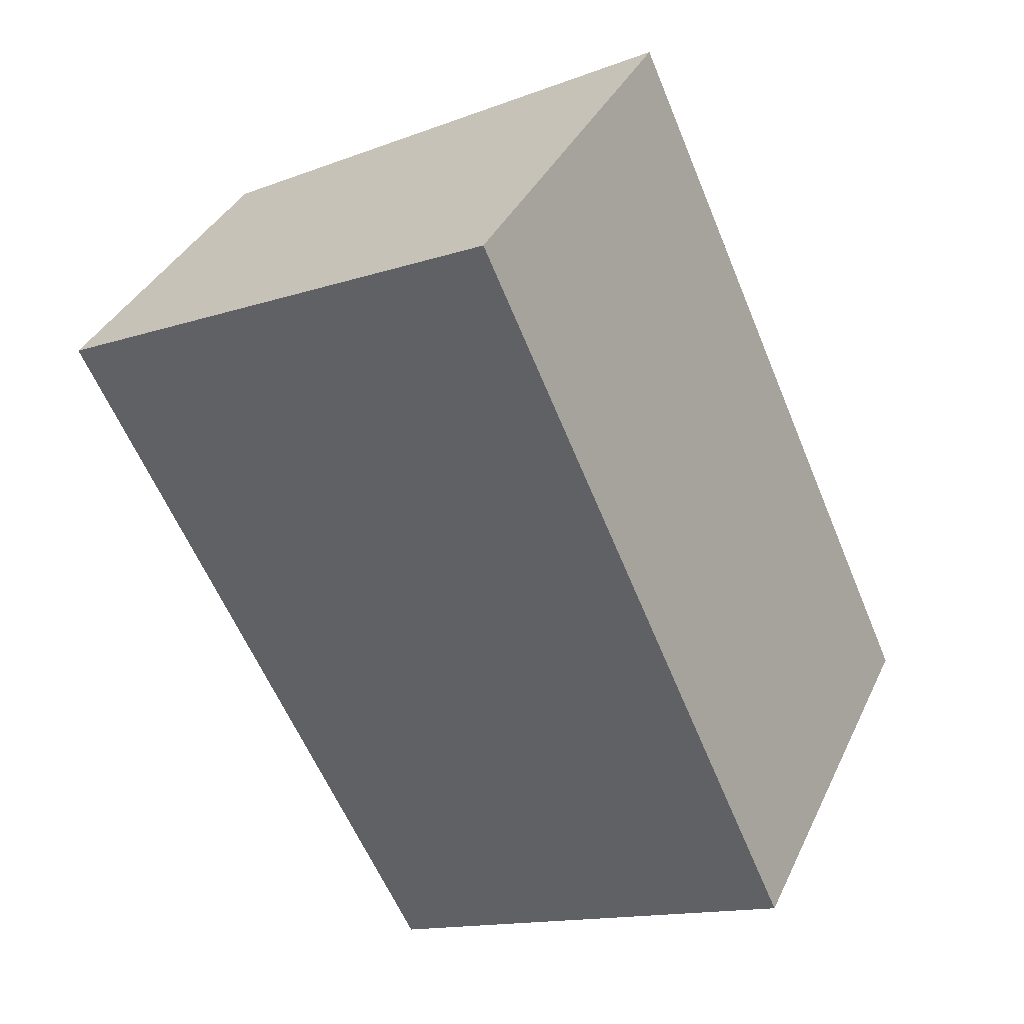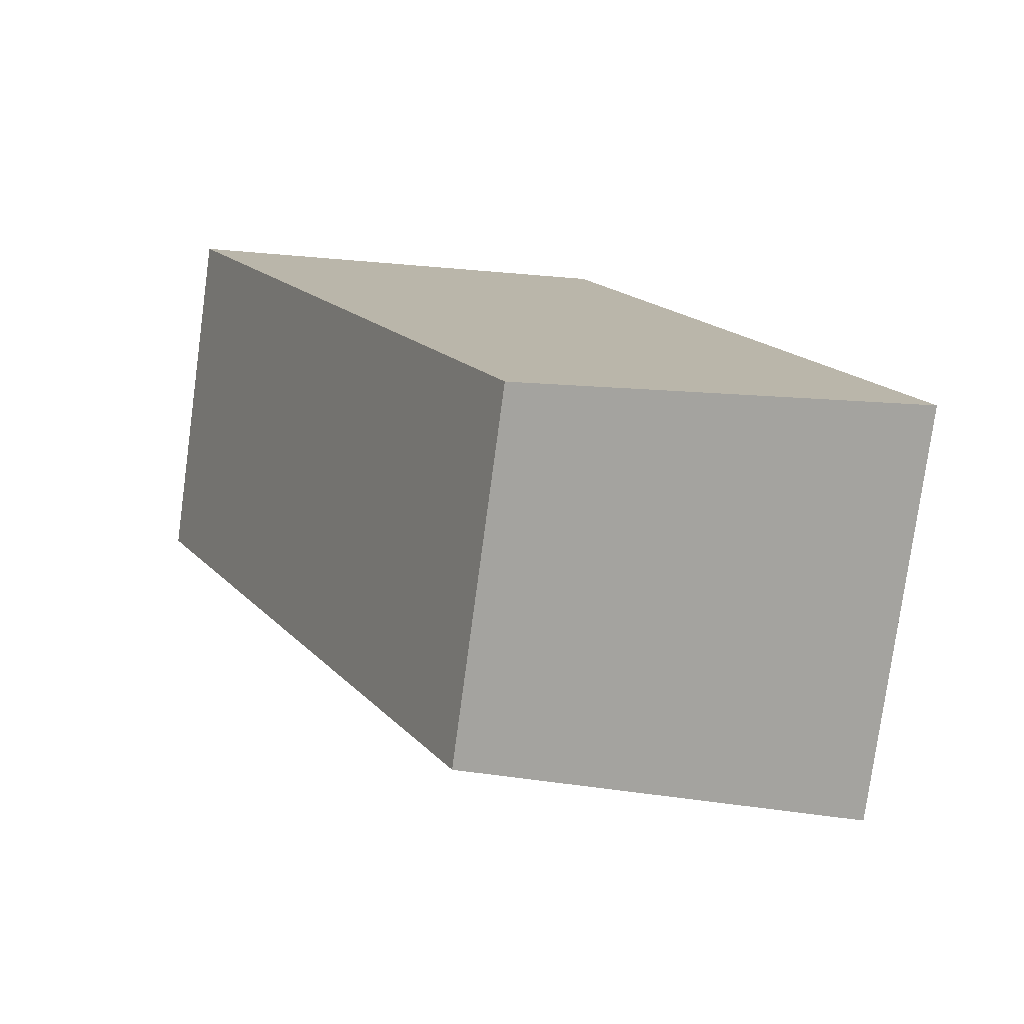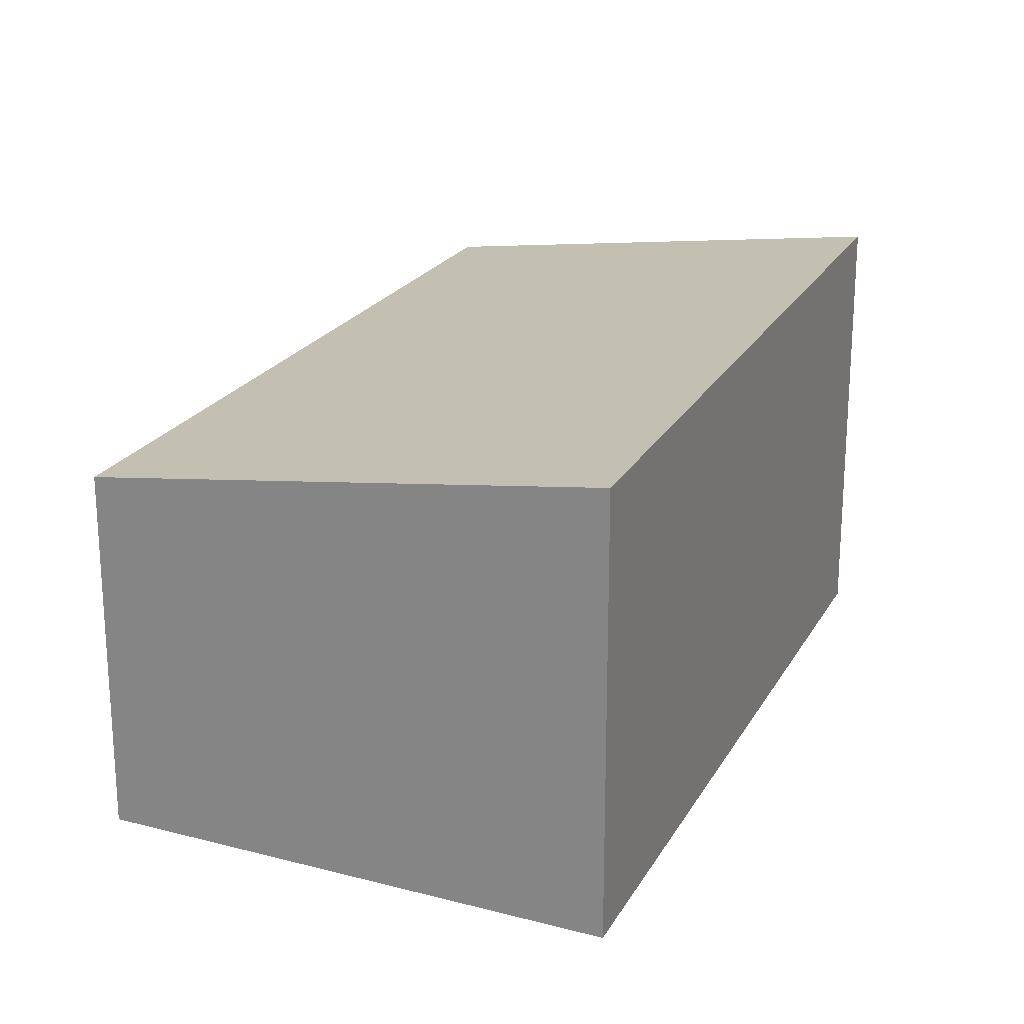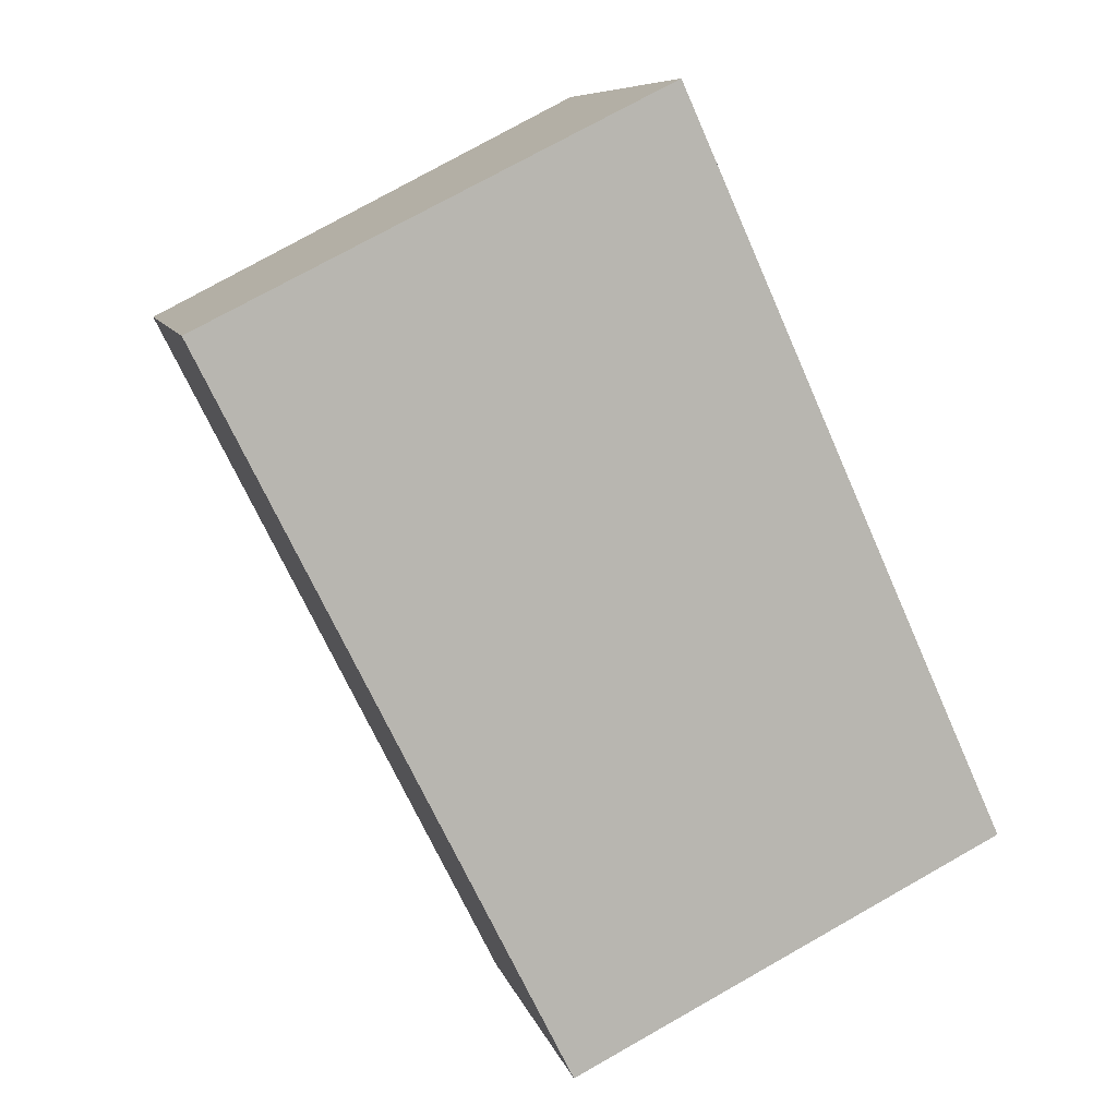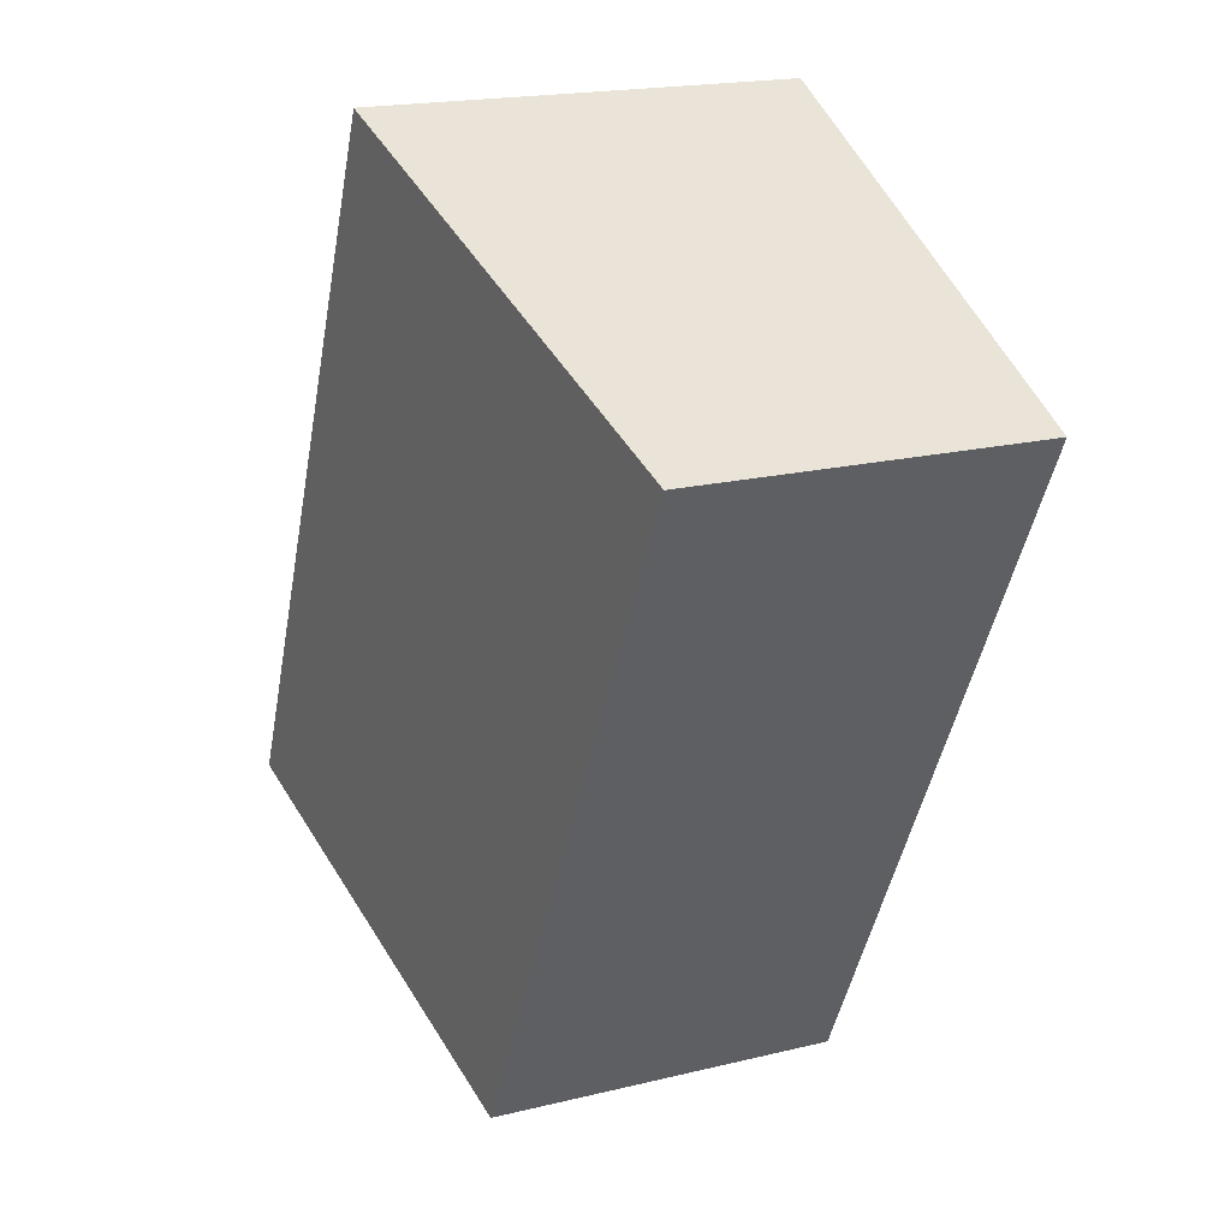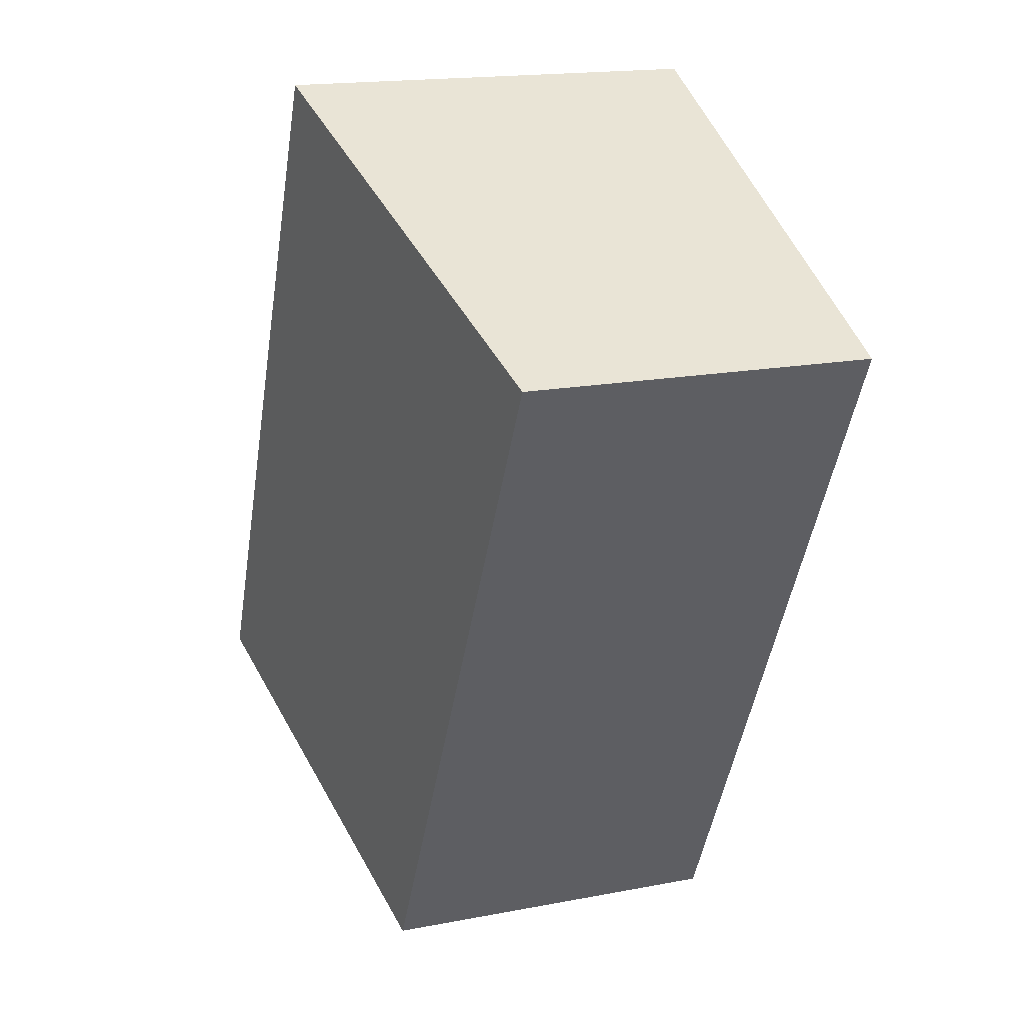
<metadata>
{"format":"obj","ext":"obj","renderer":"f3d","projection":"perspective","resolution":1024,"background":"white","views":[{"elev":36.9,"azim":23.0,"up":"+Z"},{"elev":-77.8,"azim":-7.7,"up":"+Z"},{"elev":22.7,"azim":-2.1,"up":"+Y"},{"elev":8.3,"azim":-13.2,"up":"+Z"},{"elev":19.0,"azim":-114.9,"up":"+Z"},{"elev":17.2,"azim":-111.2,"up":"+Z"}]}
</metadata>
<code>
v  2.728 2.784 -5.454
v  3.491 3.322 1.745
v  6.003 3.322 -3.816
v  0 2.748 1.683e-16
v  6.003 2.337e-16 -3.816
v  2.728 3.34e-16 -5.454
v  0 0 0
v  3.491 -1.069e-16 1.745
g defaultobject
f 1 2 3
f 2 1 4
f 5 1 3
f 1 5 6
f 6 4 1
f 4 6 7
f 4 8 2
f 8 4 7
f 8 3 2
f 3 8 5
f 5 7 6
f 7 5 8

</code>
